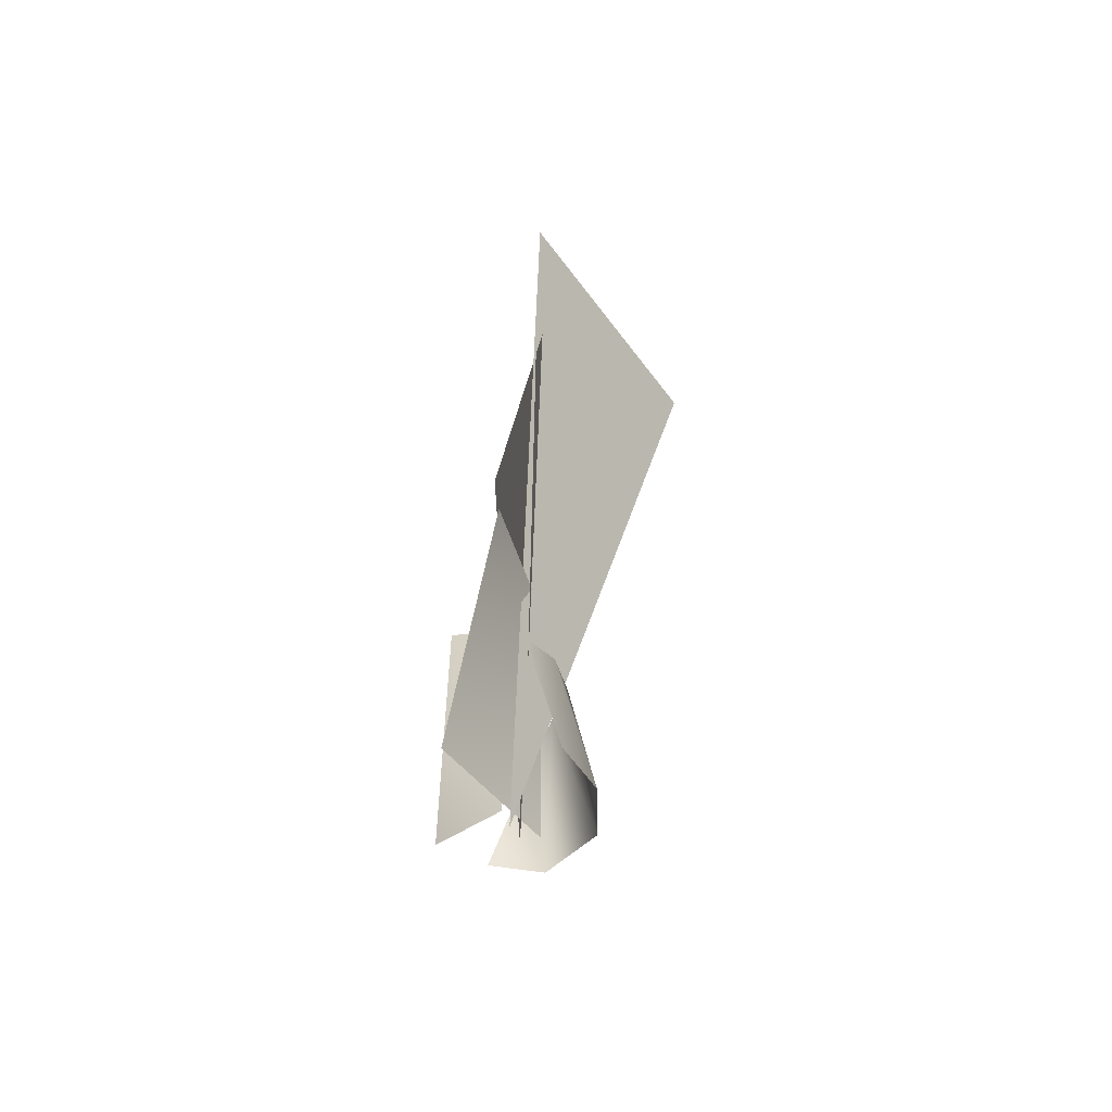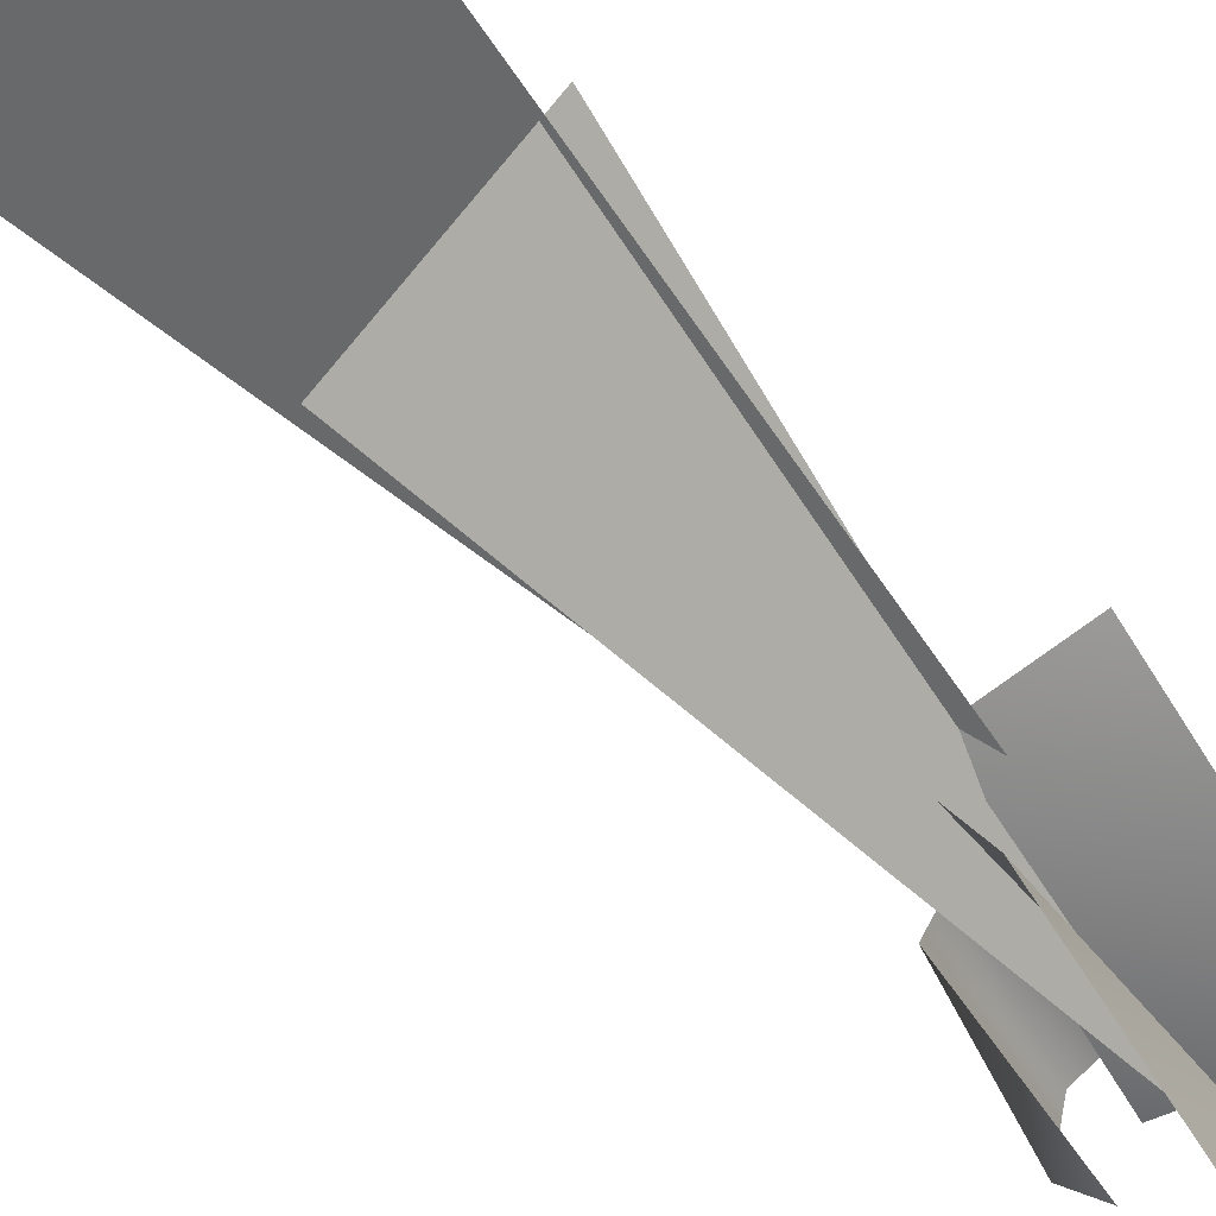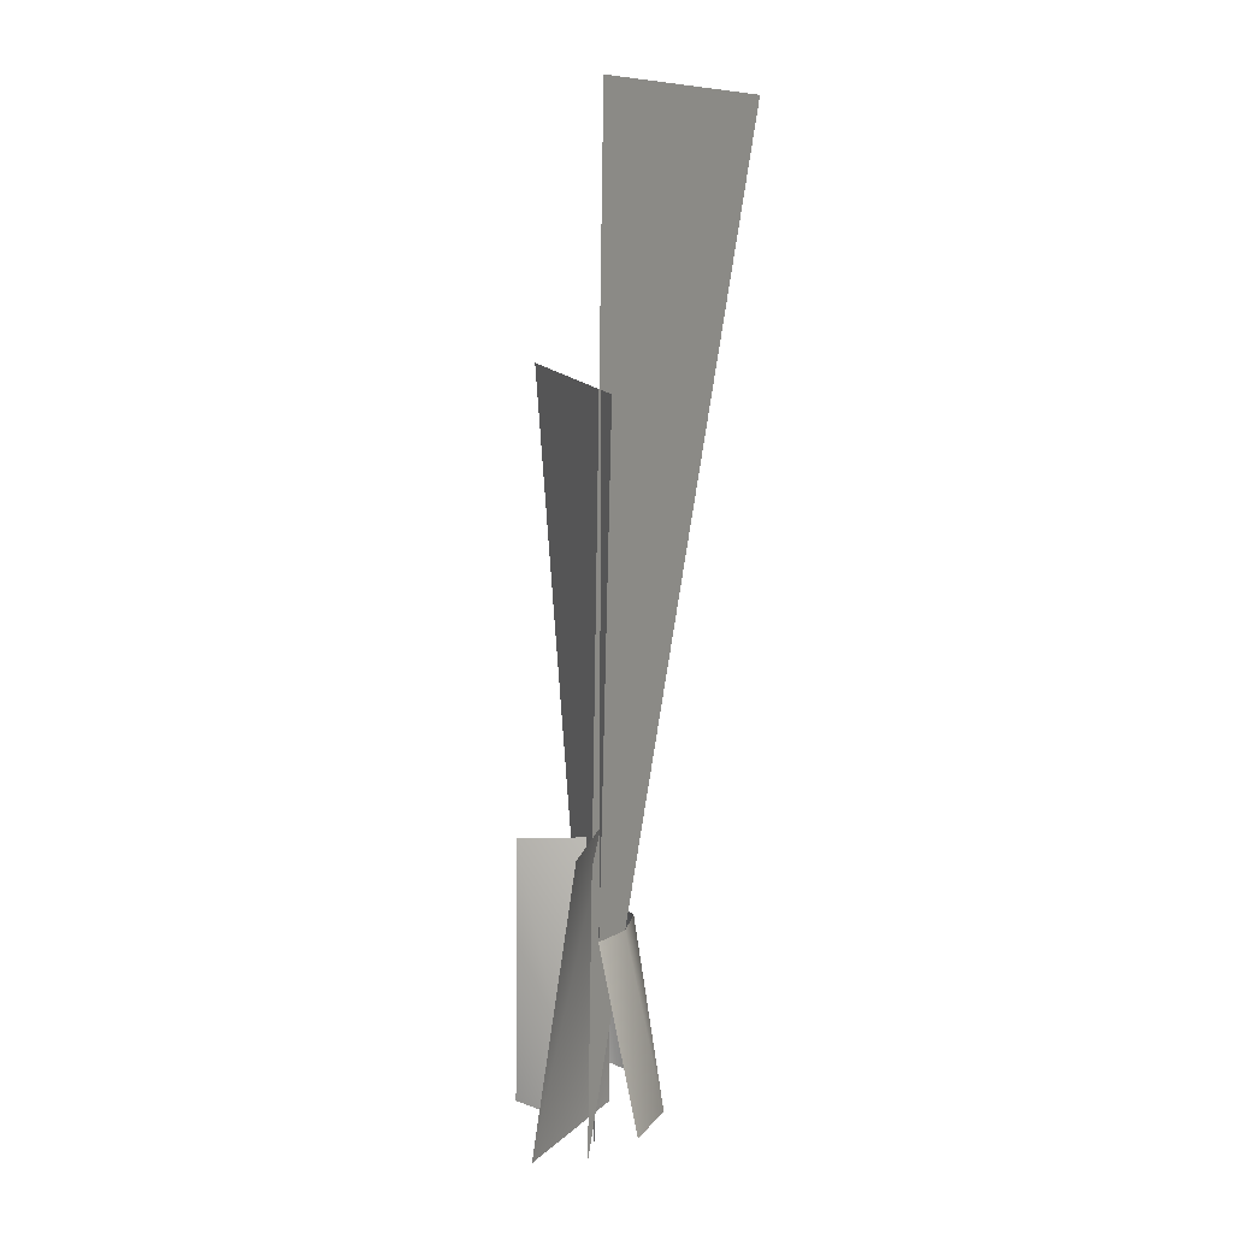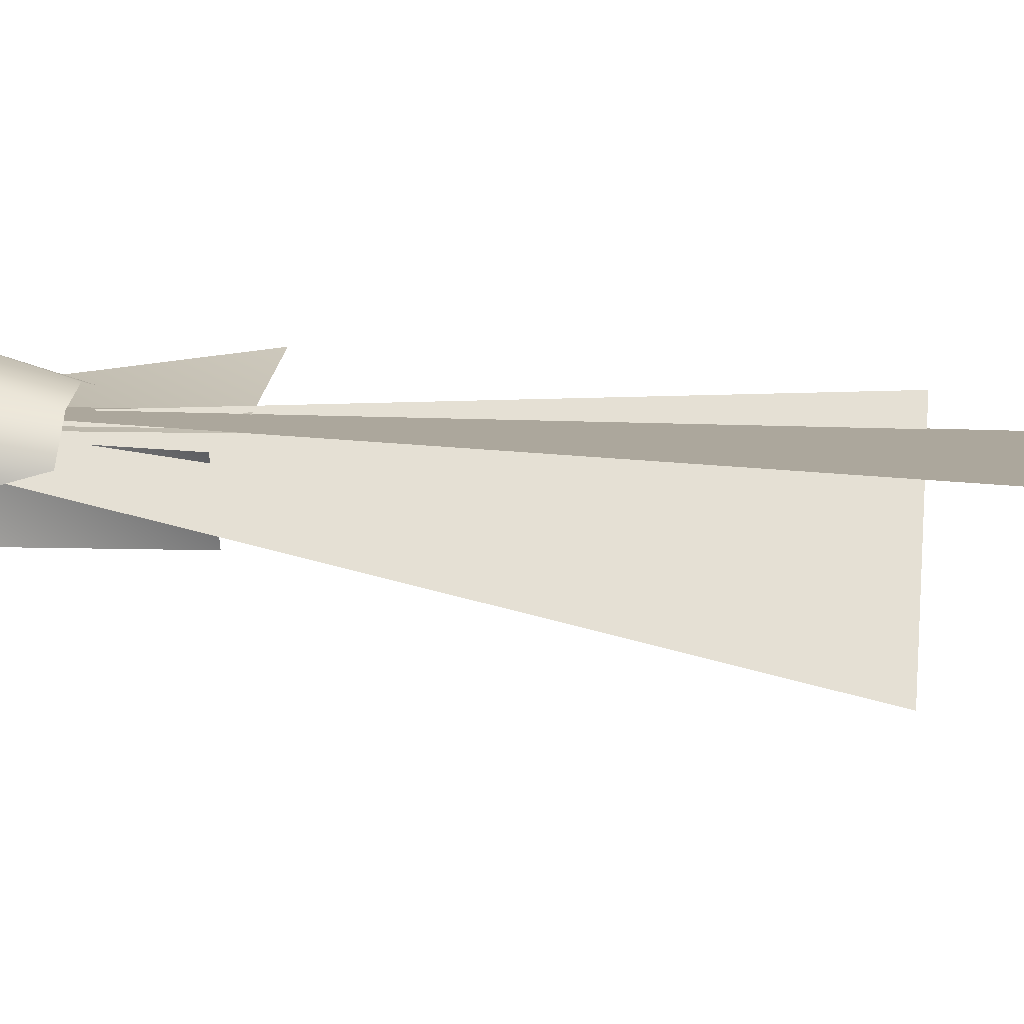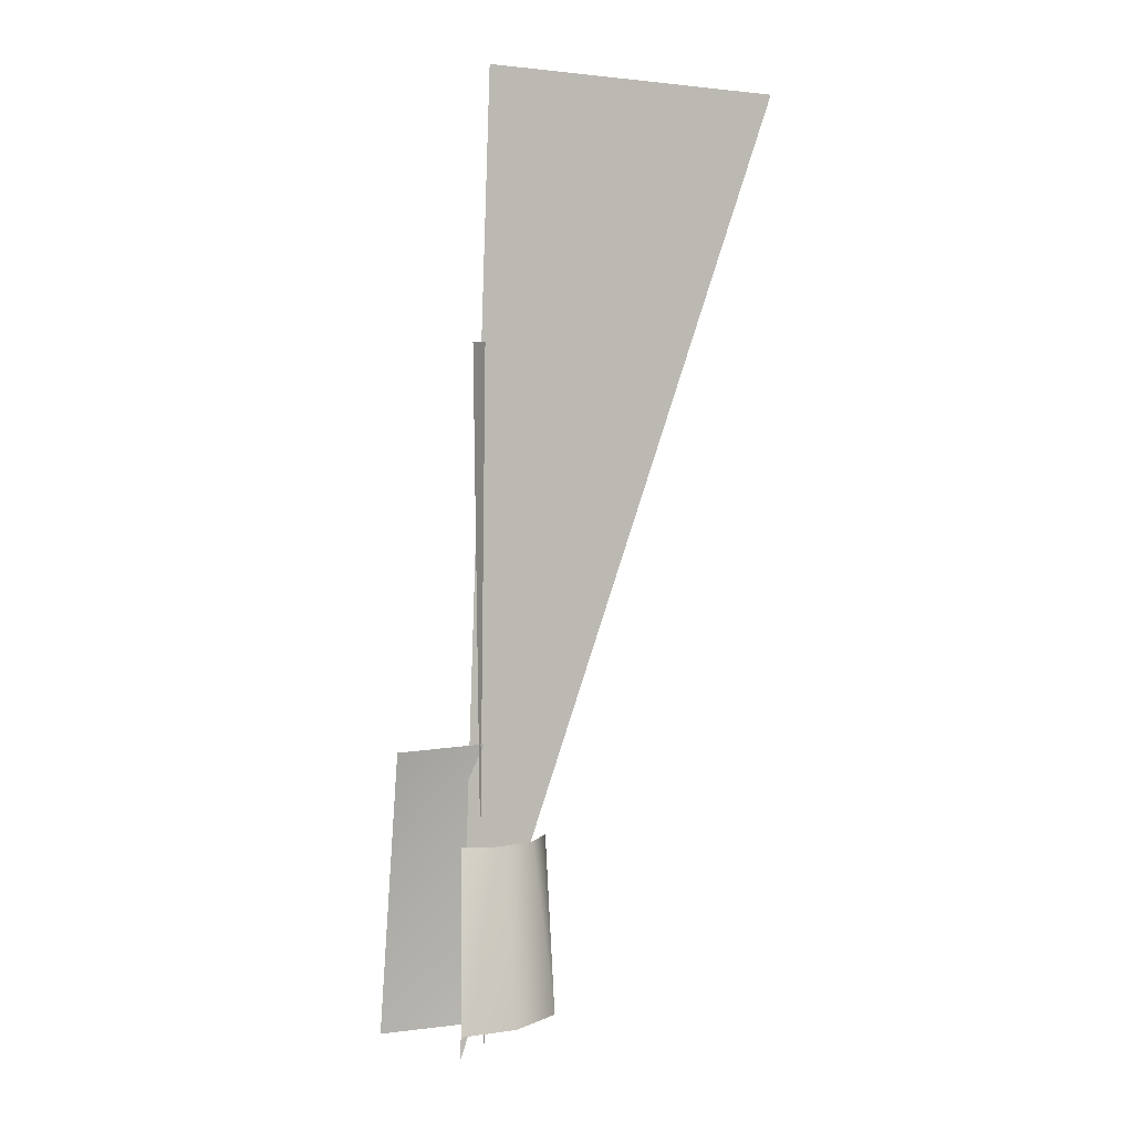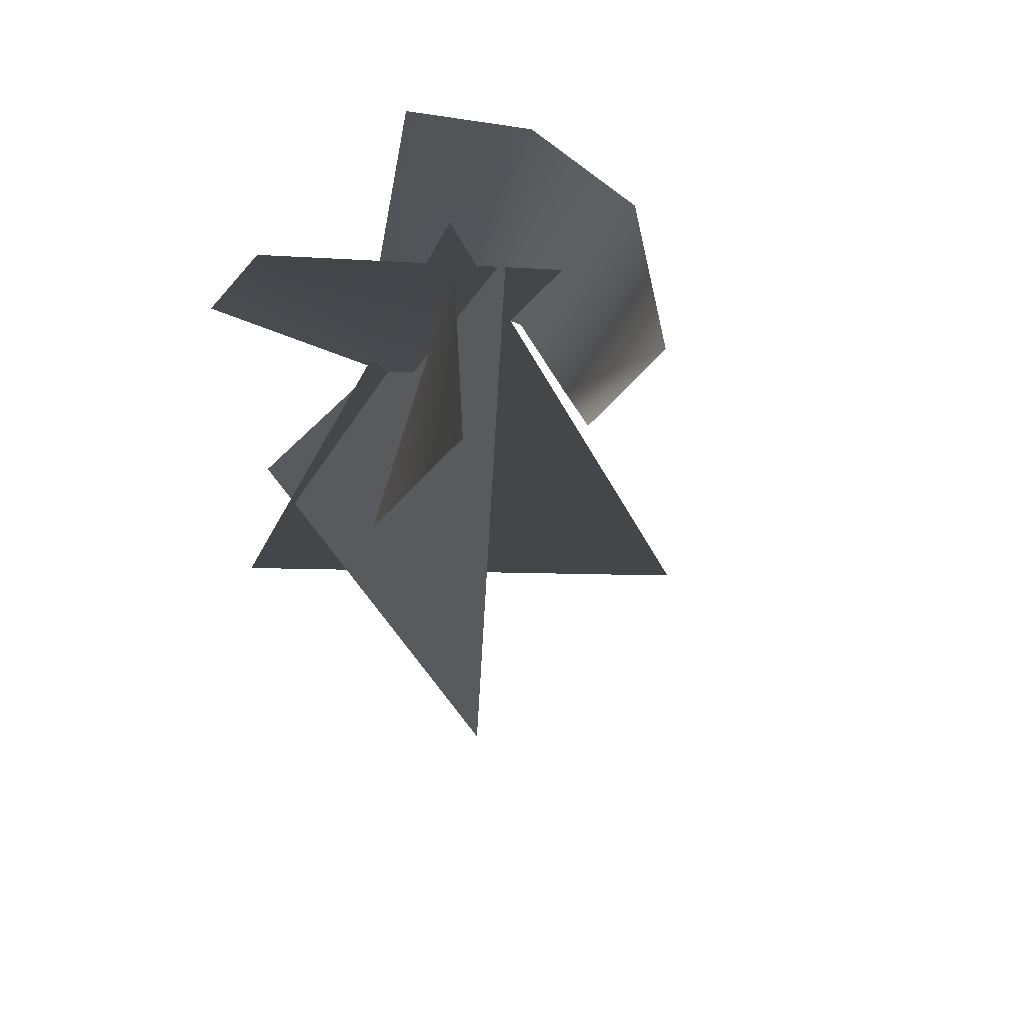
<metadata>
{"format":"obj","ext":"obj","renderer":"f3d","projection":"perspective","resolution":1024,"background":"white","views":[{"elev":-50.4,"azim":-54.4,"up":"+Y"},{"elev":-52.7,"azim":-150.5,"up":"+Z"},{"elev":13.8,"azim":-59.3,"up":"+Y"},{"elev":8.3,"azim":98.9,"up":"+Z"},{"elev":5.9,"azim":-15.2,"up":"+Y"},{"elev":-9.5,"azim":-10.9,"up":"+Z"}]}
</metadata>
<code>
g default
v 63.95 204.6 -0.2451
v 1.351 209 -0.2451
v -6.198 -4.962 0.1803
v -3.545 151.2 4.399
v -0.6034 -3.796 -1.671
v 25.06 151.6 -30.95
v 6.076 2.788 -2.047
v -23.36 1.834 -2.117
v -20.76 65.28 6.788
v 4.908 64.81 -1.738
v 9.225 5.891 -16.53
v -6.135 43.05 2.803
v -8.791 4.816 13.41
v 3.559 5.027 12.3
v 1.88 43.1 4.178
v 9.921 43.18 1.45
v 13.82 5.305 5.258
v 14.58 42.87 -5.664
v 16.85 5.58 -8.765
v -4.549 1.826 -3.072
v -3.554 2.707 -18.78
v -3.282 59.95 -18.15
v 4.433 60.4 -4.312
g Pr_Crust
f 2 3 1
f 4 5 6
f 8 7 10
f 8 10 9
f 13 15 12
f 14 15 13
f 14 16 15
f 17 18 16
f 17 16 14
f 19 11 18
f 19 18 17
f 20 21 22
f 20 22 23

</code>
